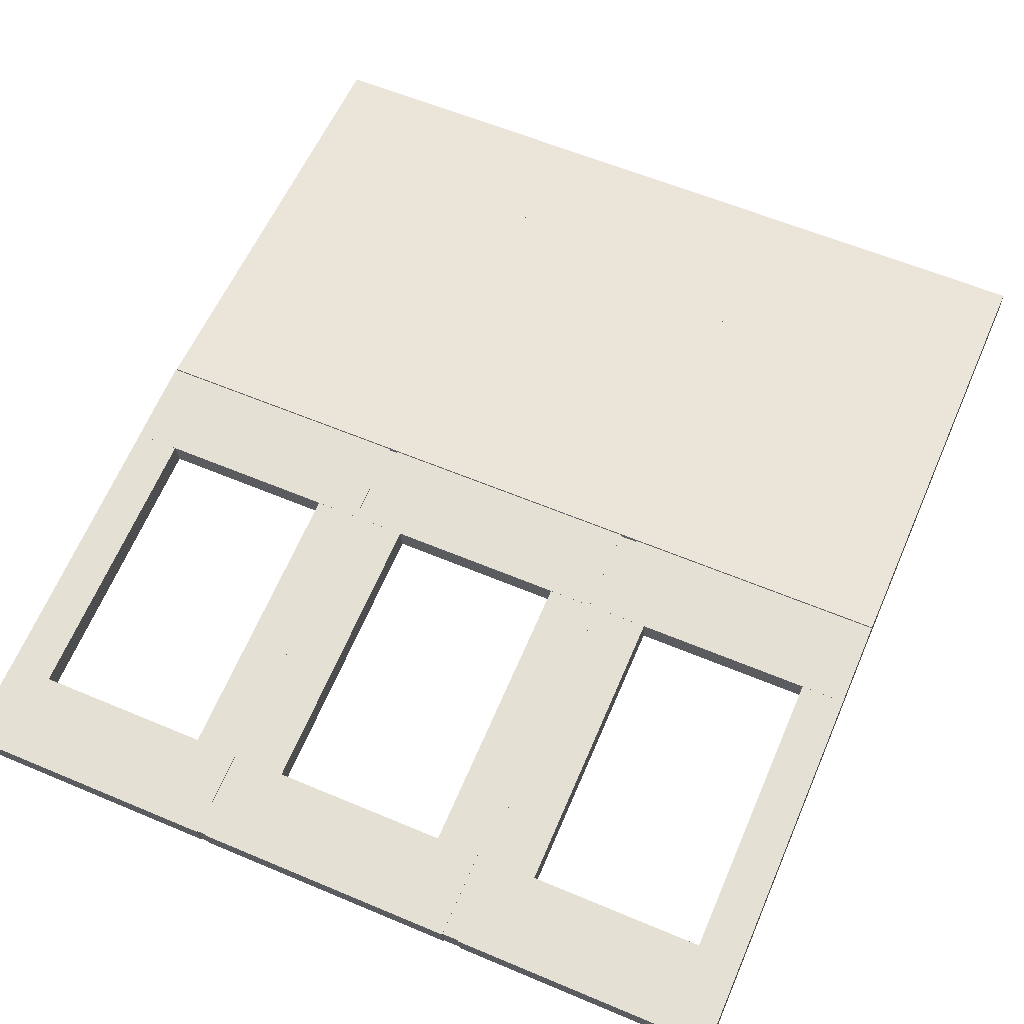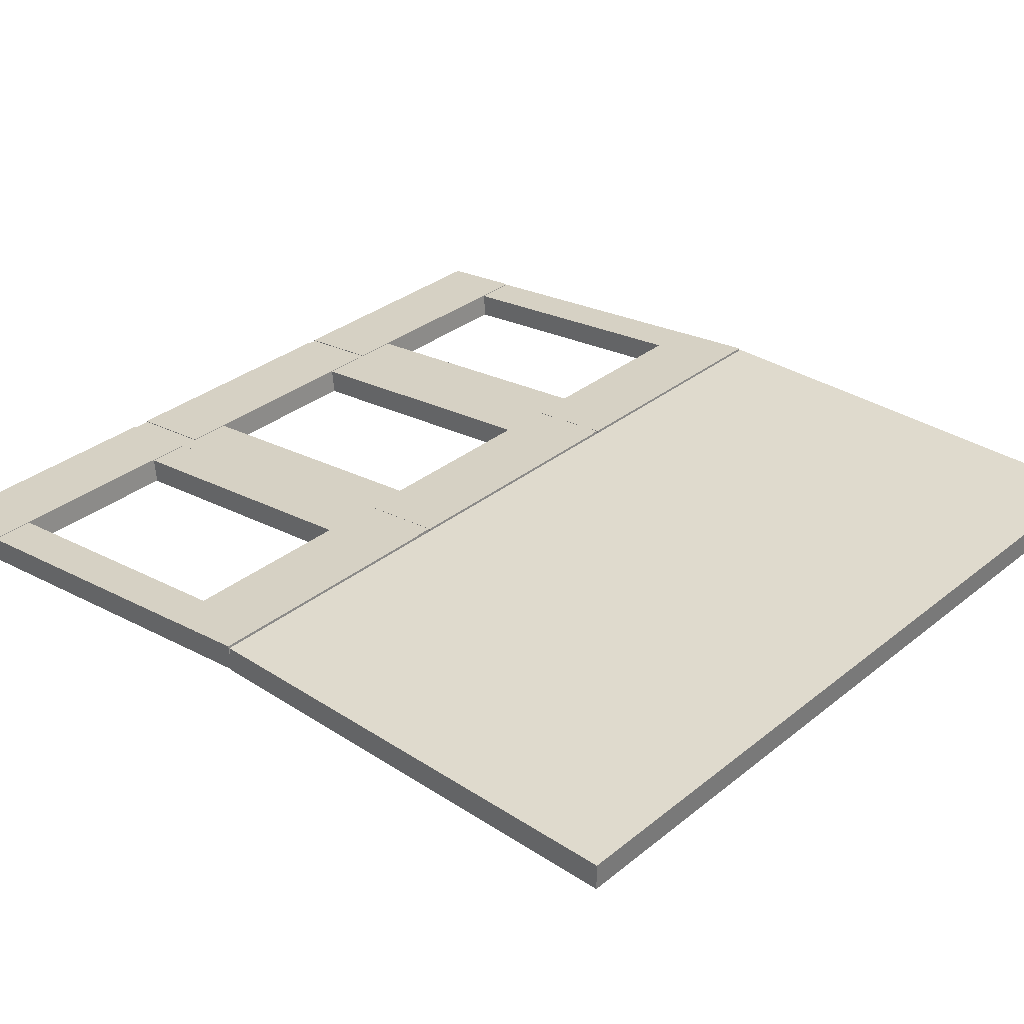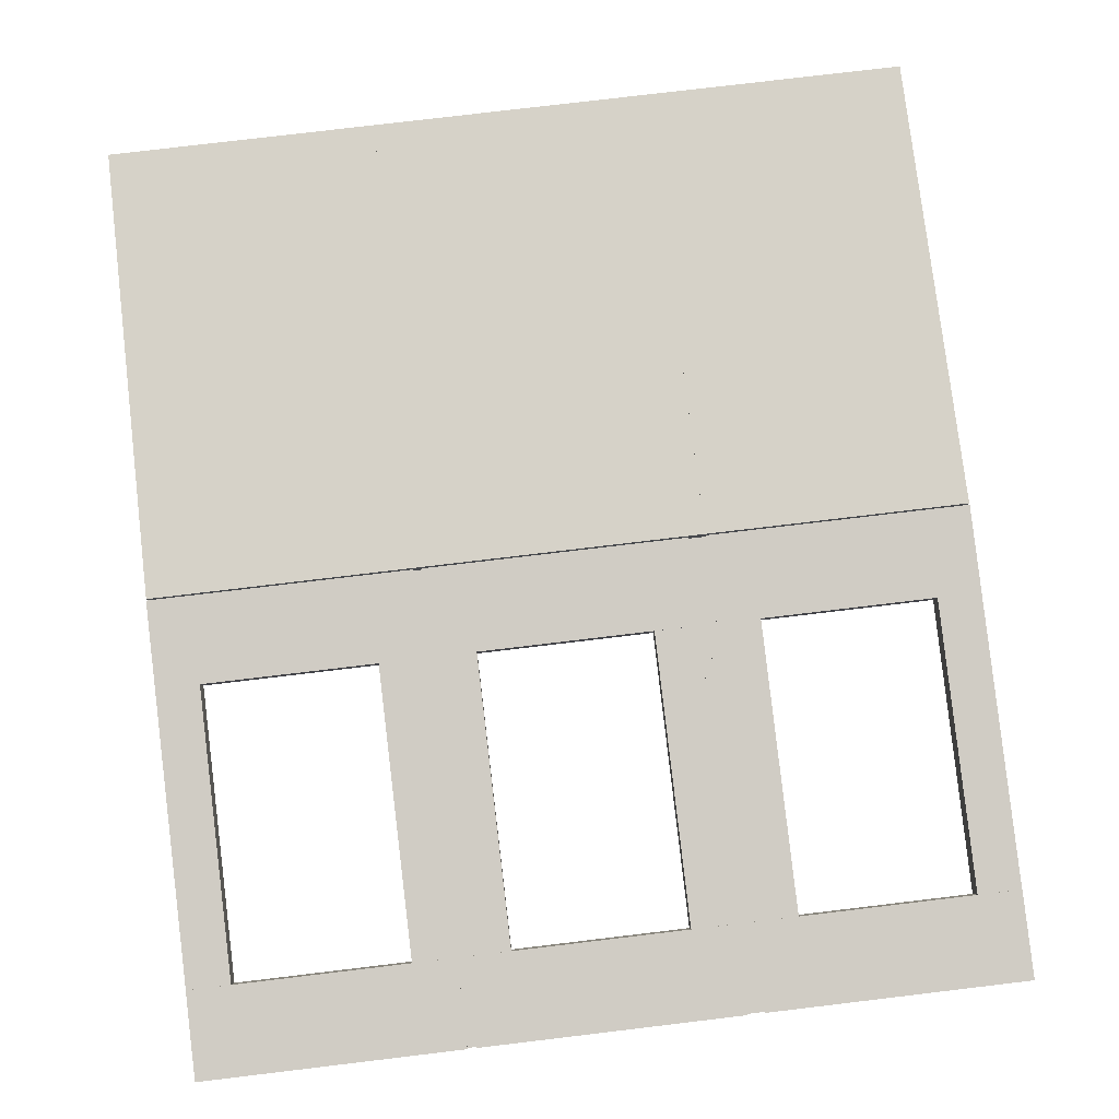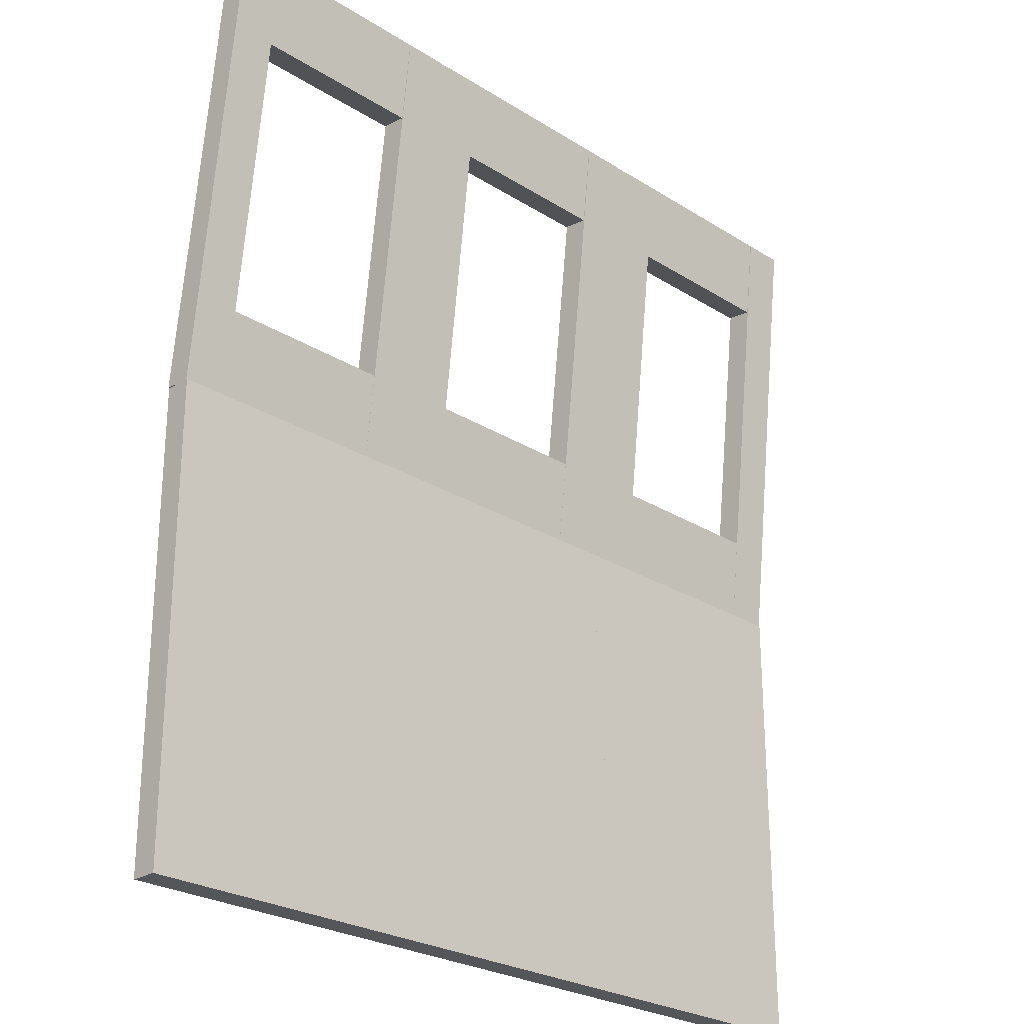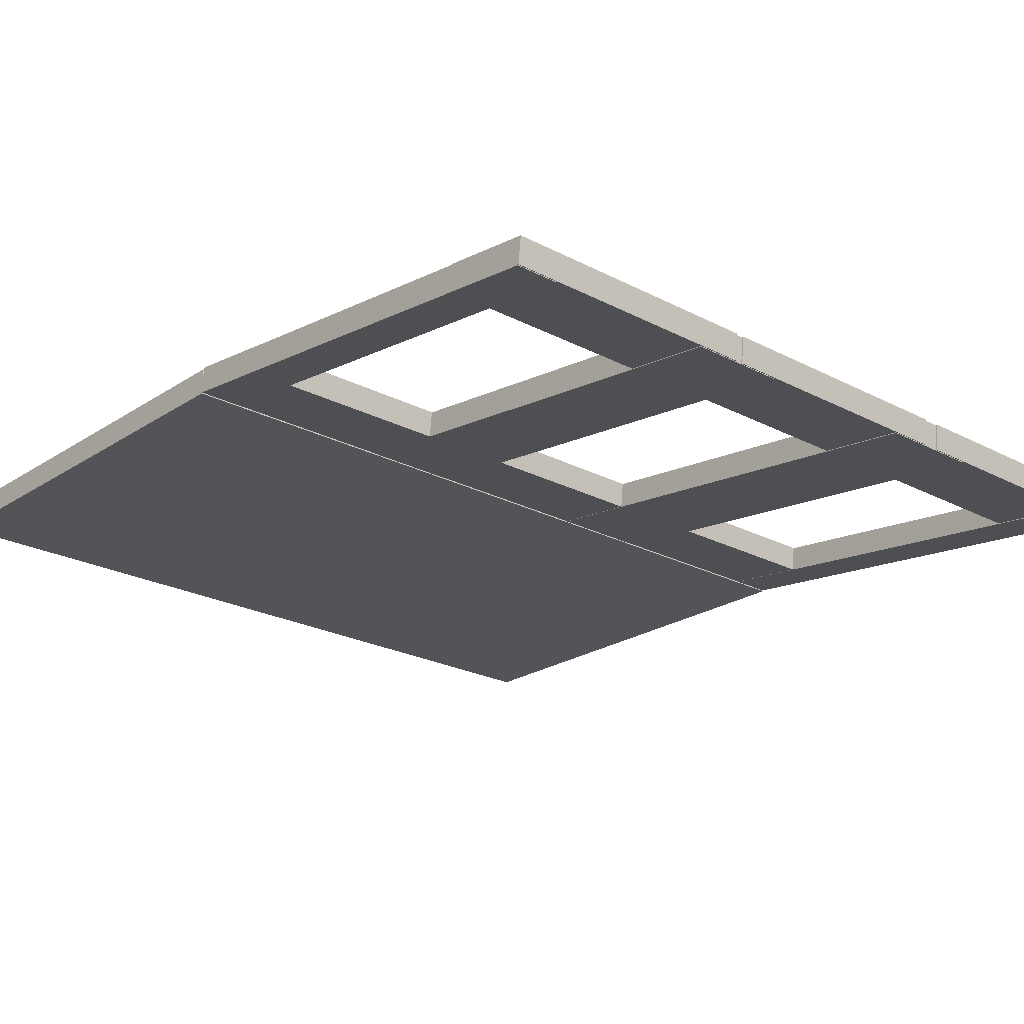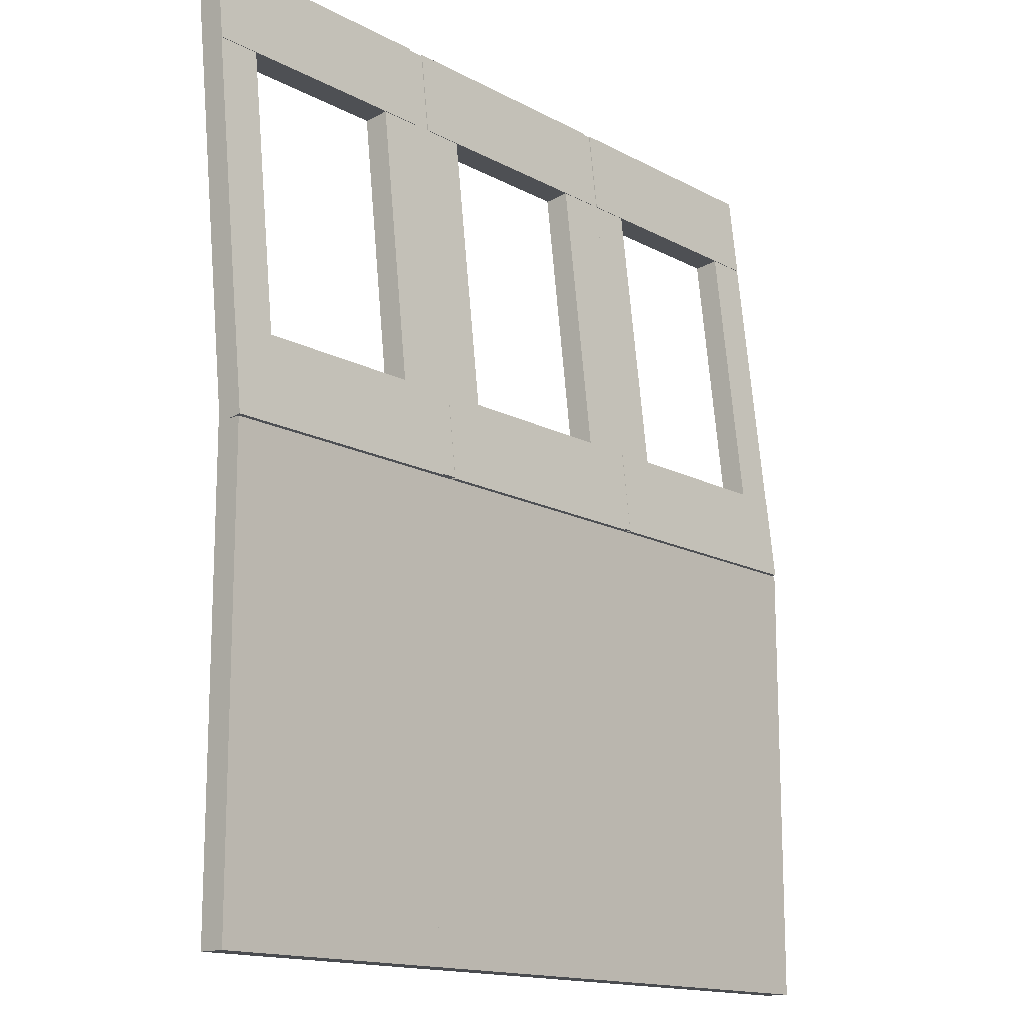
<metadata>
{"format":"obj","ext":"obj","renderer":"f3d","projection":"perspective","resolution":1024,"background":"white","views":[{"elev":59.2,"azim":-156.5,"up":"+Z"},{"elev":32.6,"azim":-47.9,"up":"+Z"},{"elev":78.0,"azim":173.2,"up":"+Z"},{"elev":-25.7,"azim":134.9,"up":"+Y"},{"elev":-22.9,"azim":138.1,"up":"+Z"},{"elev":-15.0,"azim":-48.7,"up":"+Y"}]}
</metadata>
<code>
v 0.025 0.025 0.07602
v 0.025 0.4994 0.07602
v 0.2935 0.025 0.07602
v 0.2935 0.4994 0.07602
v 0.2935 0.025 0.1029
v 0.025 0.025 0.1029
v 0.025 0.4994 0.1029
v 0.2935 0.4994 0.1029
v 0.3025 0.025 0.07602
v 0.3025 0.4994 0.07602
v 0.3025 0.025 0.1029
v 0.3025 0.4994 0.1029
v 0.025 0.4994 0.07708
v 0.025 0.9709 0.025
v 0.06975 0.4994 0.07708
v 0.06975 0.9709 0.025
v 0.06975 0.5023 0.1038
v 0.025 0.5023 0.1038
v 0.025 0.9738 0.05169
v 0.06975 0.9738 0.05169
v 0.2488 0.4994 0.07708
v 0.2488 0.9709 0.025
v 0.2935 0.4994 0.07708
v 0.2935 0.9709 0.025
v 0.2935 0.5023 0.1038
v 0.2488 0.5023 0.1038
v 0.2488 0.9738 0.05169
v 0.2935 0.9738 0.05169
v 0.025 0.8831 0.03537
v 0.025 0.9721 0.02554
v 0.2935 0.8831 0.03537
v 0.2935 0.9721 0.02554
v 0.2935 0.886 0.06206
v 0.025 0.886 0.06206
v 0.025 0.975 0.05223
v 0.2935 0.975 0.05223
v 0.025 0.4982 0.07744
v 0.025 0.5872 0.06761
v 0.2935 0.4982 0.07744
v 0.2935 0.5872 0.06761
v 0.2935 0.5011 0.1041
v 0.025 0.5011 0.1041
v 0.025 0.5901 0.0943
v 0.2935 0.5901 0.0943
v 0.3025 0.4994 0.07708
v 0.3025 0.9709 0.025
v 0.3025 0.5023 0.1038
v 0.3025 0.9738 0.05169
v 0.3114 0.025 0.07602
v 0.3114 0.4994 0.07602
v 0.58 0.025 0.07602
v 0.58 0.4994 0.07602
v 0.58 0.025 0.1029
v 0.3114 0.025 0.1029
v 0.3114 0.4994 0.1029
v 0.58 0.4994 0.1029
v 0.5352 0.4994 0.07708
v 0.5352 0.9709 0.025
v 0.58 0.4994 0.07708
v 0.58 0.9709 0.025
v 0.58 0.5023 0.1038
v 0.5352 0.5023 0.1038
v 0.5352 0.9738 0.05169
v 0.58 0.9738 0.05169
v 0.3114 0.4994 0.07708
v 0.3114 0.9709 0.025
v 0.3562 0.4994 0.07708
v 0.3562 0.9709 0.025
v 0.3562 0.5023 0.1038
v 0.3114 0.5023 0.1038
v 0.3114 0.9738 0.05169
v 0.3562 0.9738 0.05169
v 0.3114 0.8831 0.03537
v 0.3114 0.9721 0.02554
v 0.58 0.8831 0.03537
v 0.58 0.9721 0.02554
v 0.58 0.886 0.06206
v 0.3114 0.886 0.06206
v 0.3114 0.975 0.05223
v 0.58 0.975 0.05223
v 0.3114 0.4982 0.07744
v 0.3114 0.5872 0.06761
v 0.58 0.4982 0.07744
v 0.58 0.5872 0.06761
v 0.58 0.5011 0.1041
v 0.3114 0.5011 0.1041
v 0.3114 0.5901 0.0943
v 0.58 0.5901 0.0943
v 0.5889 0.025 0.07602
v 0.5889 0.4994 0.07602
v 0.8574 0.025 0.07602
v 0.8574 0.4994 0.07602
v 0.8574 0.025 0.1029
v 0.5889 0.025 0.1029
v 0.5889 0.4994 0.1029
v 0.8574 0.4994 0.1029
v 0.8127 0.4994 0.07708
v 0.8127 0.9709 0.025
v 0.8574 0.4994 0.07708
v 0.8574 0.9709 0.025
v 0.8574 0.5023 0.1038
v 0.8127 0.5023 0.1038
v 0.8127 0.9738 0.05169
v 0.8574 0.9738 0.05169
v 0.5889 0.4994 0.07708
v 0.5889 0.9709 0.025
v 0.6337 0.4994 0.07708
v 0.6337 0.9709 0.025
v 0.6337 0.5023 0.1038
v 0.5889 0.5023 0.1038
v 0.5889 0.9738 0.05169
v 0.6337 0.9738 0.05169
v 0.5889 0.8831 0.03537
v 0.5889 0.9721 0.02554
v 0.8574 0.8831 0.03537
v 0.8574 0.9721 0.02554
v 0.8574 0.886 0.06206
v 0.5889 0.886 0.06206
v 0.5889 0.975 0.05223
v 0.8574 0.975 0.05223
v 0.5889 0.4982 0.07744
v 0.5889 0.5872 0.06761
v 0.8574 0.4982 0.07744
v 0.8574 0.5872 0.06761
v 0.8574 0.5011 0.1041
v 0.5889 0.5011 0.1041
v 0.5889 0.5901 0.0943
v 0.8574 0.5901 0.0943
f 1 2 3
f 3 2 4
f 1 5 6
f 1 3 5
f 1 6 2
f 2 6 7
f 2 7 8
f 2 8 4
f 3 8 5
f 3 4 8
f 5 7 6
f 5 8 7
f 3 4 9
f 9 4 10
f 3 11 5
f 3 9 11
f 4 5 3
f 8 5 4
f 4 8 12
f 4 12 10
f 9 12 11
f 9 10 12
f 5 8 11
f 11 12 8
f 13 14 15
f 15 14 16
f 13 17 18
f 13 15 17
f 13 18 14
f 14 18 19
f 14 19 20
f 14 20 16
f 15 20 17
f 15 16 20
f 17 19 18
f 17 20 19
f 21 22 23
f 23 22 24
f 21 25 26
f 21 23 25
f 21 26 22
f 22 26 27
f 22 27 28
f 22 28 24
f 23 28 25
f 23 24 28
f 25 27 26
f 25 28 27
f 29 30 31
f 31 30 32
f 29 33 34
f 29 31 33
f 29 34 30
f 30 34 35
f 30 35 36
f 30 36 32
f 31 36 33
f 31 32 36
f 33 35 34
f 33 36 35
f 37 38 39
f 39 38 40
f 37 41 42
f 37 39 41
f 37 42 38
f 38 42 43
f 38 43 44
f 38 44 40
f 39 44 41
f 39 40 44
f 41 43 42
f 41 44 43
f 23 24 45
f 45 24 46
f 23 47 25
f 23 45 47
f 24 25 23
f 28 25 24
f 24 28 48
f 24 48 46
f 45 48 47
f 45 46 48
f 25 28 47
f 47 48 28
f 49 50 51
f 51 50 52
f 49 53 54
f 49 51 53
f 50 54 49
f 55 54 50
f 50 55 56
f 50 56 52
f 51 56 53
f 51 52 56
f 53 55 54
f 53 56 55
f 9 10 49
f 49 10 50
f 9 54 11
f 9 49 54
f 10 11 9
f 12 11 10
f 10 12 55
f 10 55 50
f 49 55 54
f 49 50 55
f 54 12 11
f 54 55 12
f 57 58 59
f 59 58 60
f 57 61 62
f 57 59 61
f 57 62 58
f 58 62 63
f 58 63 64
f 58 64 60
f 59 64 61
f 59 60 64
f 61 63 62
f 61 64 63
f 65 66 67
f 67 66 68
f 65 69 70
f 65 67 69
f 66 70 65
f 71 70 66
f 66 71 72
f 66 72 68
f 67 72 69
f 67 68 72
f 69 71 70
f 69 72 71
f 73 74 75
f 75 74 76
f 73 77 78
f 73 75 77
f 73 78 74
f 74 78 79
f 74 79 80
f 74 80 76
f 75 80 77
f 75 76 80
f 77 79 78
f 77 80 79
f 81 82 83
f 83 82 84
f 81 85 86
f 81 83 85
f 81 86 82
f 82 86 87
f 82 87 88
f 82 88 84
f 83 88 85
f 83 84 88
f 85 87 86
f 85 88 87
f 45 46 65
f 65 46 66
f 45 70 47
f 45 65 70
f 46 47 45
f 48 47 46
f 46 48 71
f 46 71 66
f 65 71 70
f 65 66 71
f 70 48 47
f 70 71 48
f 89 90 91
f 91 90 92
f 89 93 94
f 89 91 93
f 90 94 89
f 95 94 90
f 90 95 96
f 90 96 92
f 91 96 93
f 91 92 96
f 93 95 94
f 93 96 95
f 51 52 89
f 89 52 90
f 51 94 53
f 51 89 94
f 52 53 51
f 56 53 52
f 52 56 95
f 52 95 90
f 89 95 94
f 89 90 95
f 94 56 53
f 94 95 56
f 97 98 99
f 99 98 100
f 97 101 102
f 97 99 101
f 97 102 98
f 98 102 103
f 98 103 104
f 98 104 100
f 99 104 101
f 99 100 104
f 101 103 102
f 101 104 103
f 105 106 107
f 107 106 108
f 105 109 110
f 105 107 109
f 106 110 105
f 111 110 106
f 106 111 112
f 106 112 108
f 107 112 109
f 107 108 112
f 109 111 110
f 109 112 111
f 113 114 115
f 115 114 116
f 113 117 118
f 113 115 117
f 113 118 114
f 114 118 119
f 114 119 120
f 114 120 116
f 115 120 117
f 115 116 120
f 117 119 118
f 117 120 119
f 121 122 123
f 123 122 124
f 121 125 126
f 121 123 125
f 121 126 122
f 122 126 127
f 122 127 128
f 122 128 124
f 123 128 125
f 123 124 128
f 125 127 126
f 125 128 127
f 59 60 105
f 105 60 106
f 59 110 61
f 59 105 110
f 60 61 59
f 64 61 60
f 60 64 111
f 60 111 106
f 105 111 110
f 105 106 111
f 61 64 110
f 110 111 64

</code>
